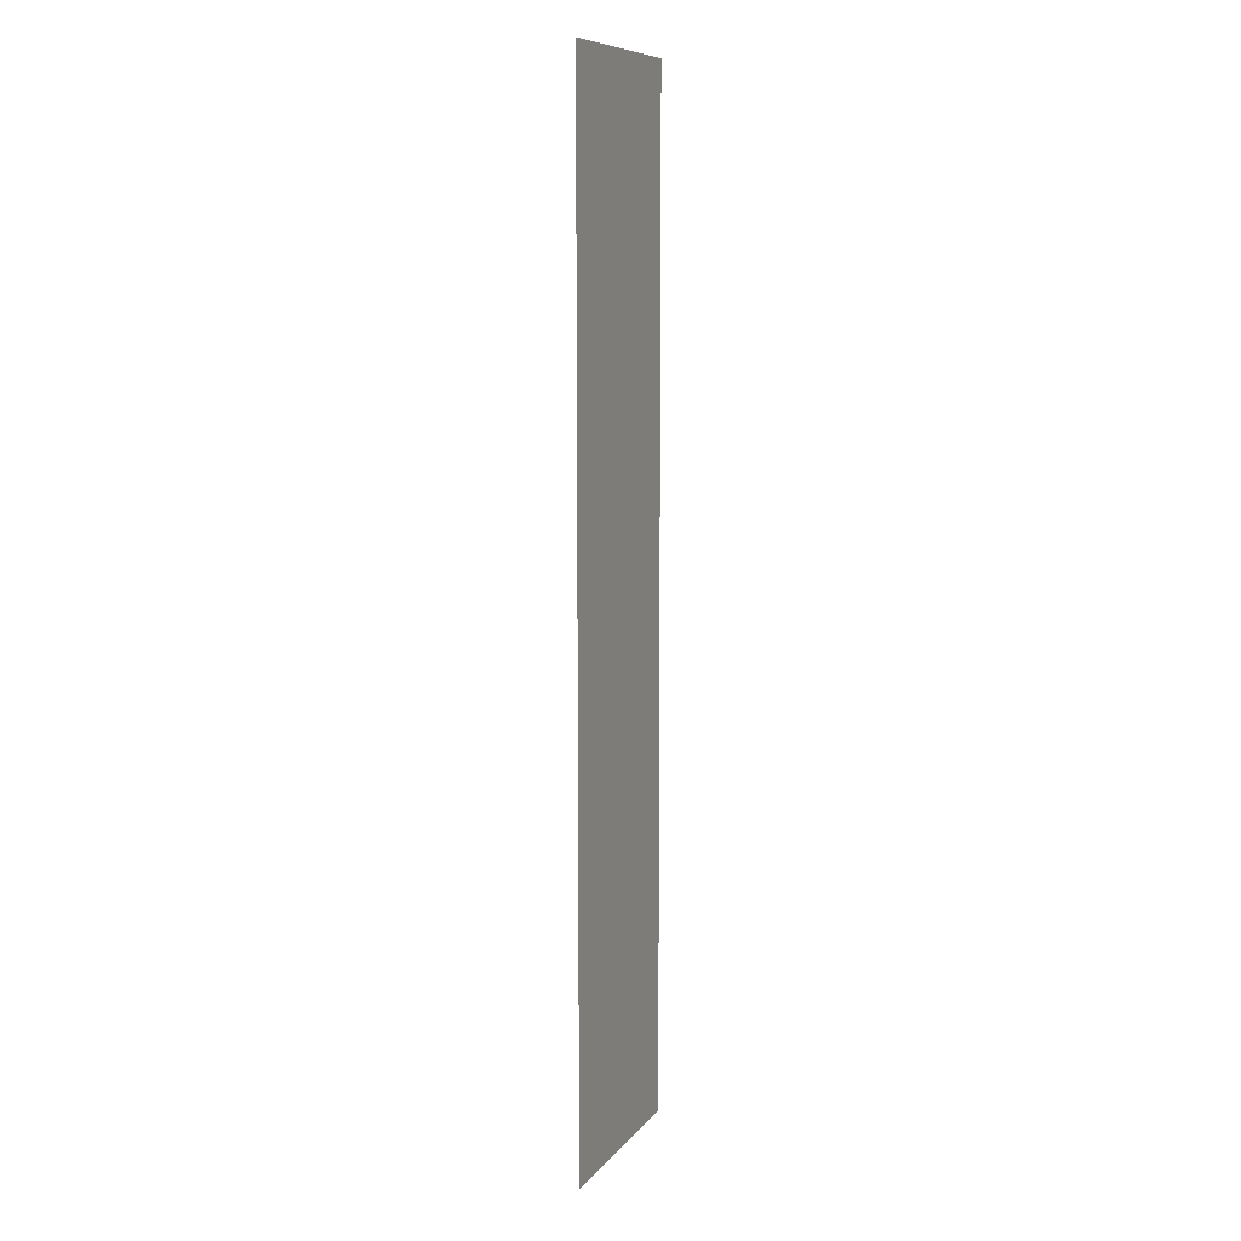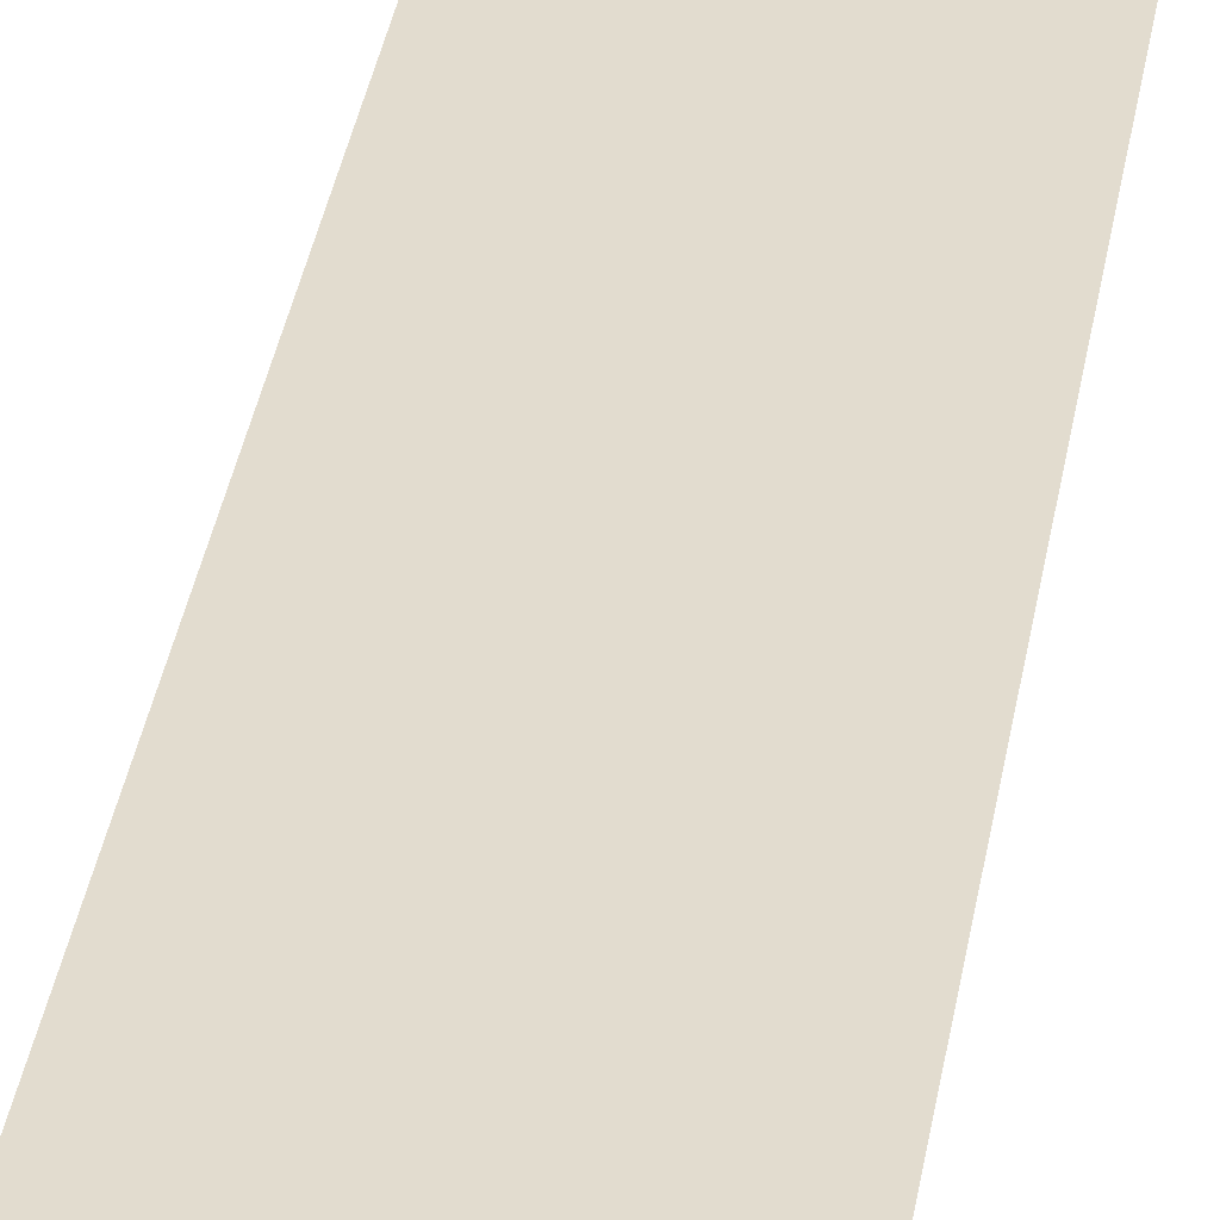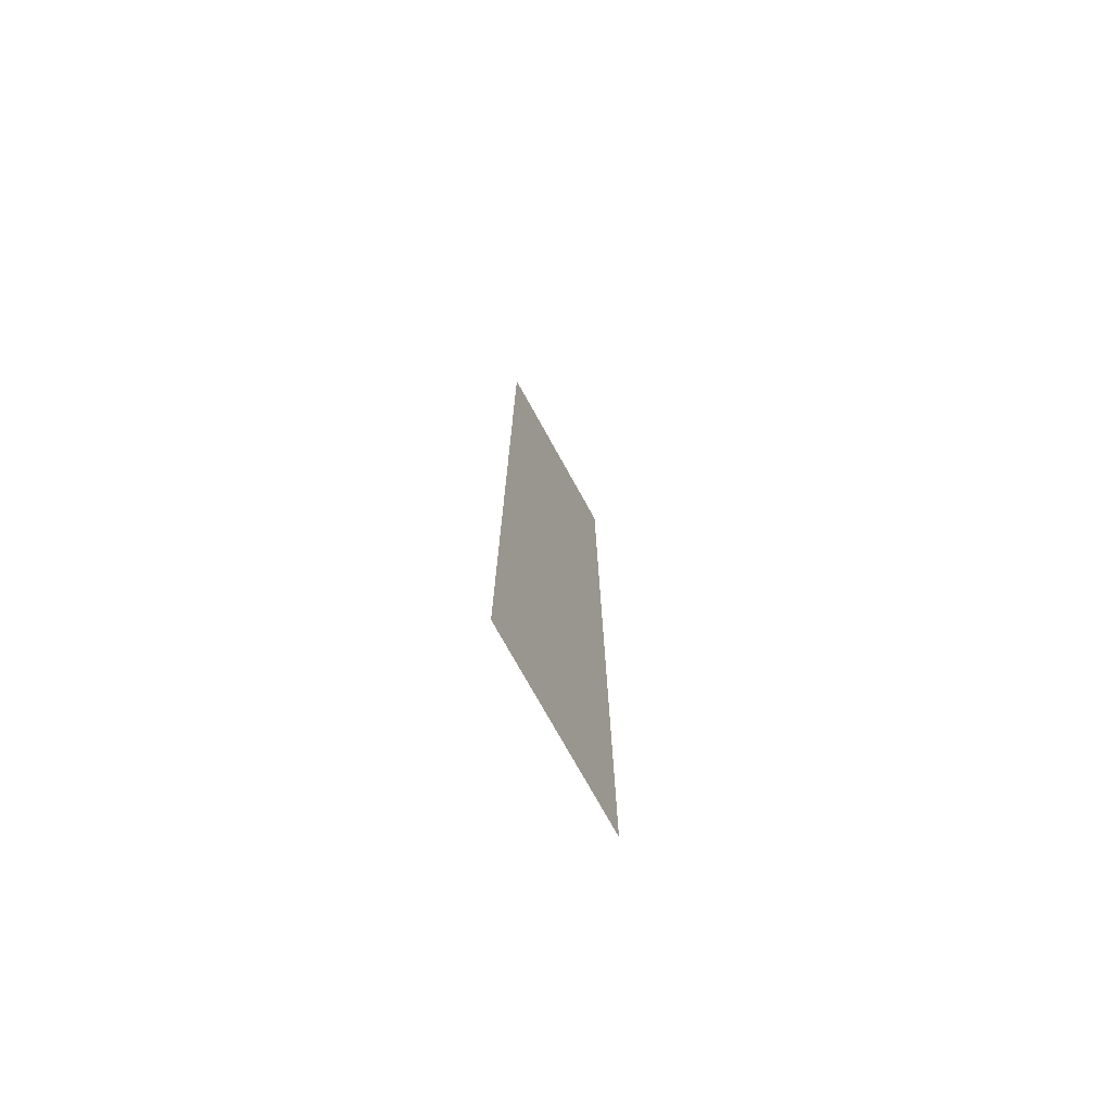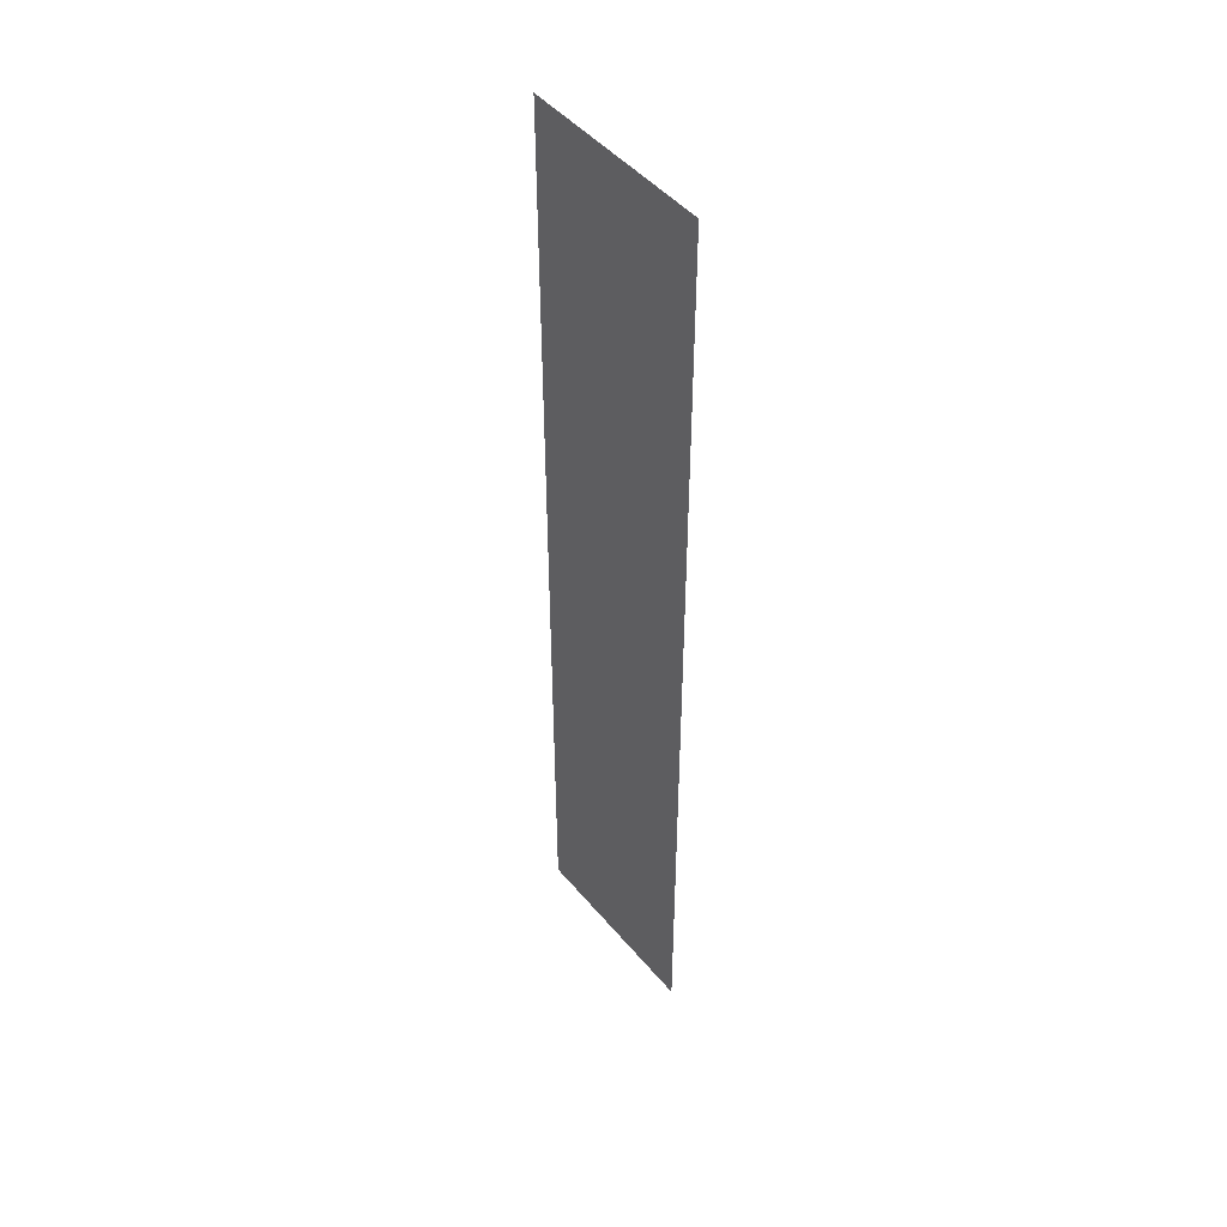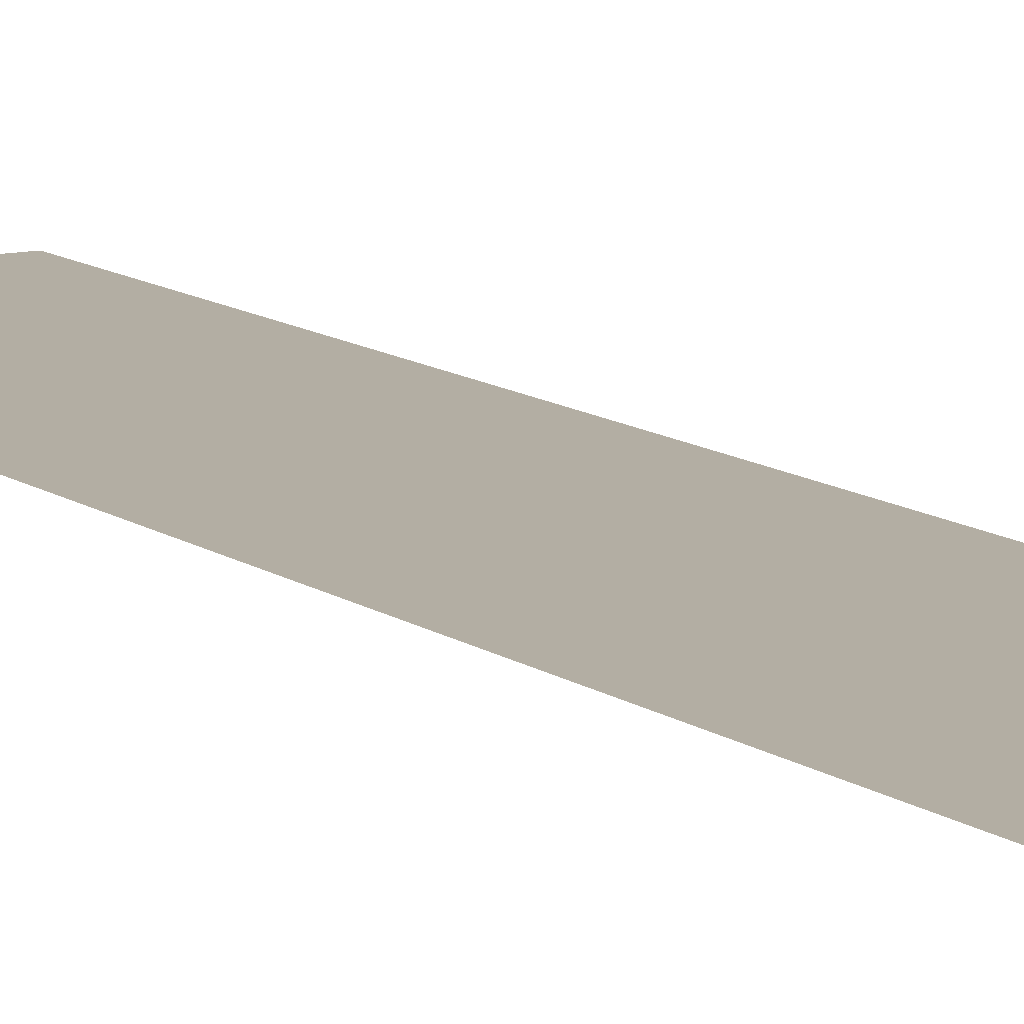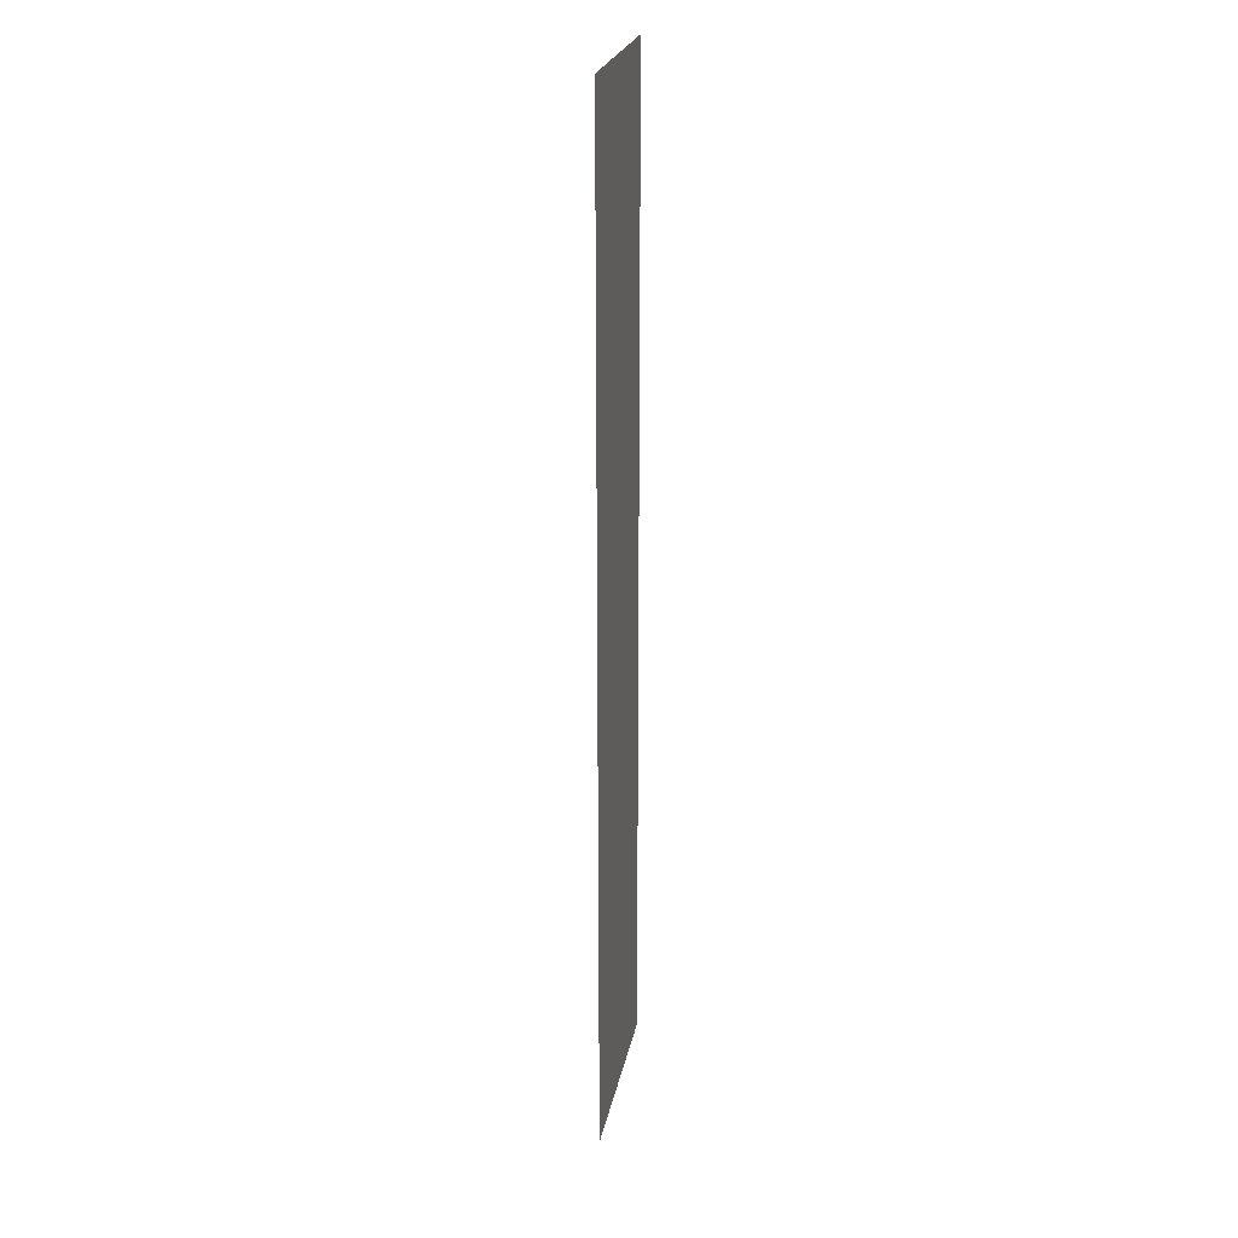
<metadata>
{"format":"obj","ext":"obj","renderer":"f3d","projection":"perspective","resolution":1024,"background":"white","views":[{"elev":9.1,"azim":-68.4,"up":"+Y"},{"elev":34.6,"azim":-171.1,"up":"+Z"},{"elev":-74.7,"azim":119.0,"up":"+Y"},{"elev":47.1,"azim":-127.6,"up":"+Y"},{"elev":11.0,"azim":149.7,"up":"+Z"},{"elev":23.6,"azim":100.7,"up":"+Y"}]}
</metadata>
<code>
v -624 -2928 0
v -672 -2928 0
v -672 -2880 0
v -624 -2880 0
v -624 -2880 0
v -672 -2880 0
v -672 -2832 0
v -624 -2832 0
v -624 -2832 0
v -672 -2832 0
v -672 -2784 0
v -624 -2784 0
v -624 -2784 0
v -672 -2784 0
v -672 -2736 0
v -624 -2736 0
v -624 -2736 0
v -672 -2736 0
v -672 -2688 0
v -624 -2688 0
g Map1_mesh_0011
f 1 2 3 4
f 5 6 7 8
f 9 10 11 12
f 13 14 15 16
f 17 18 19 20

</code>
